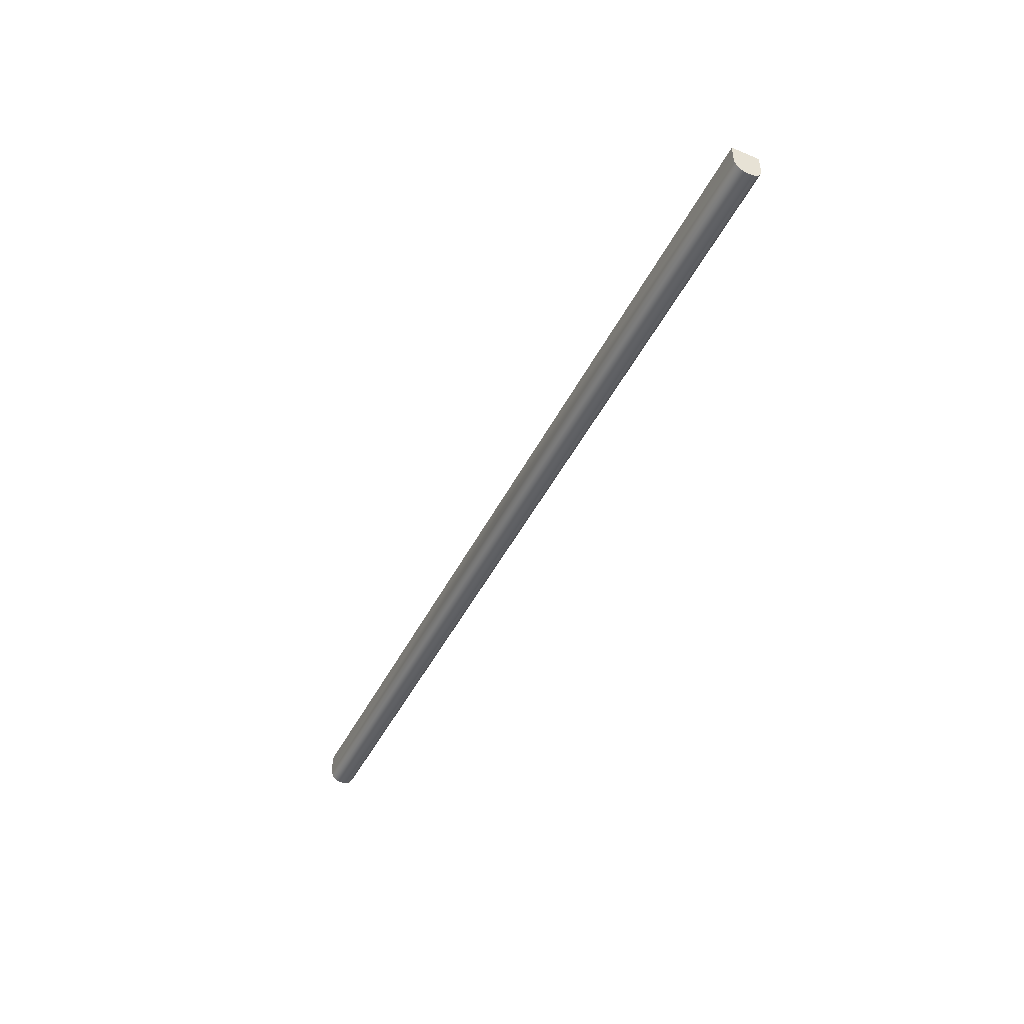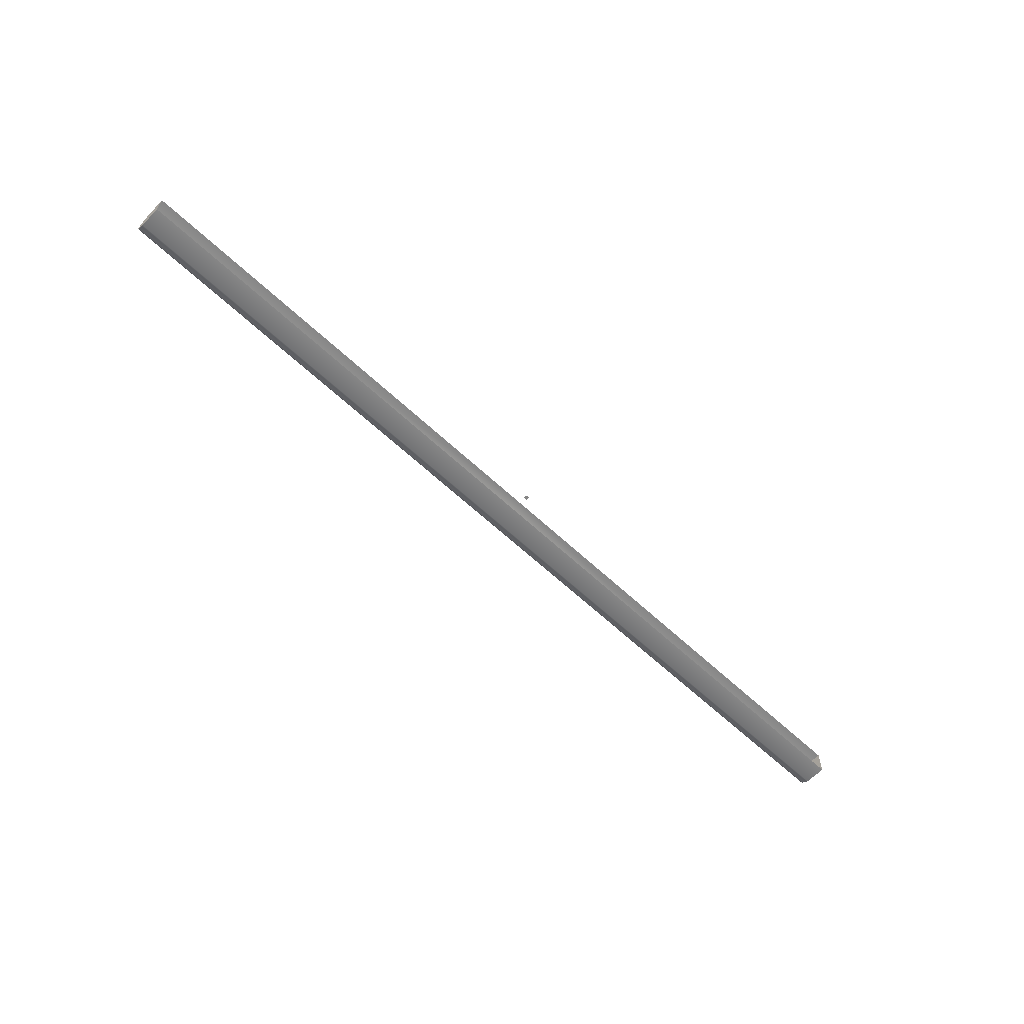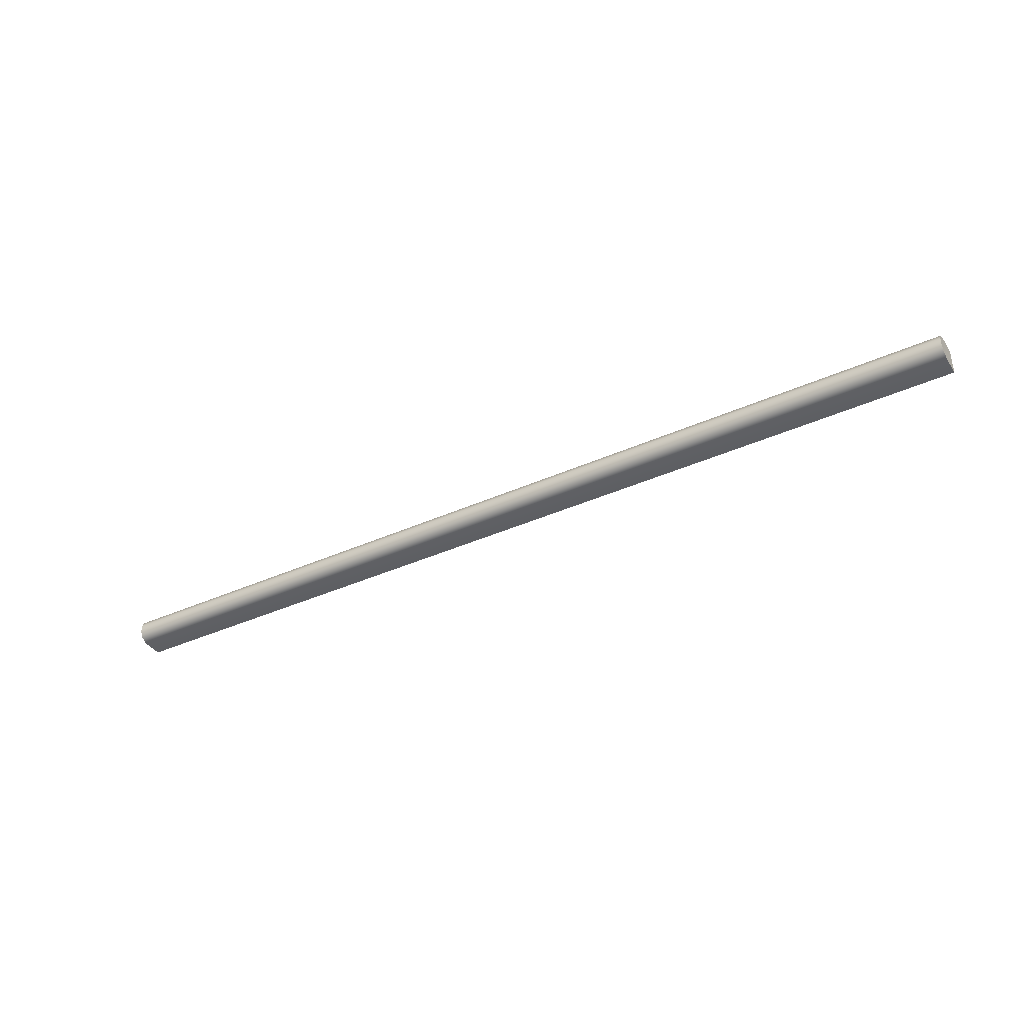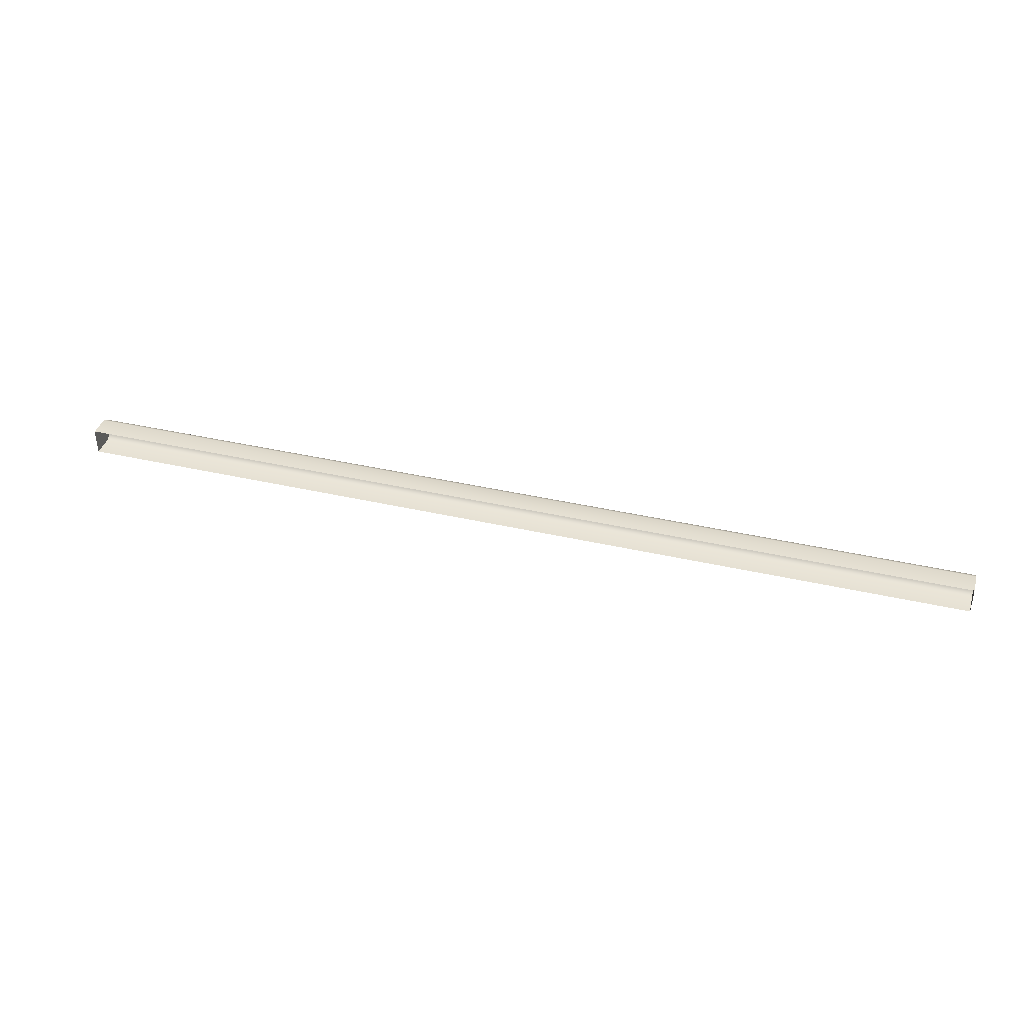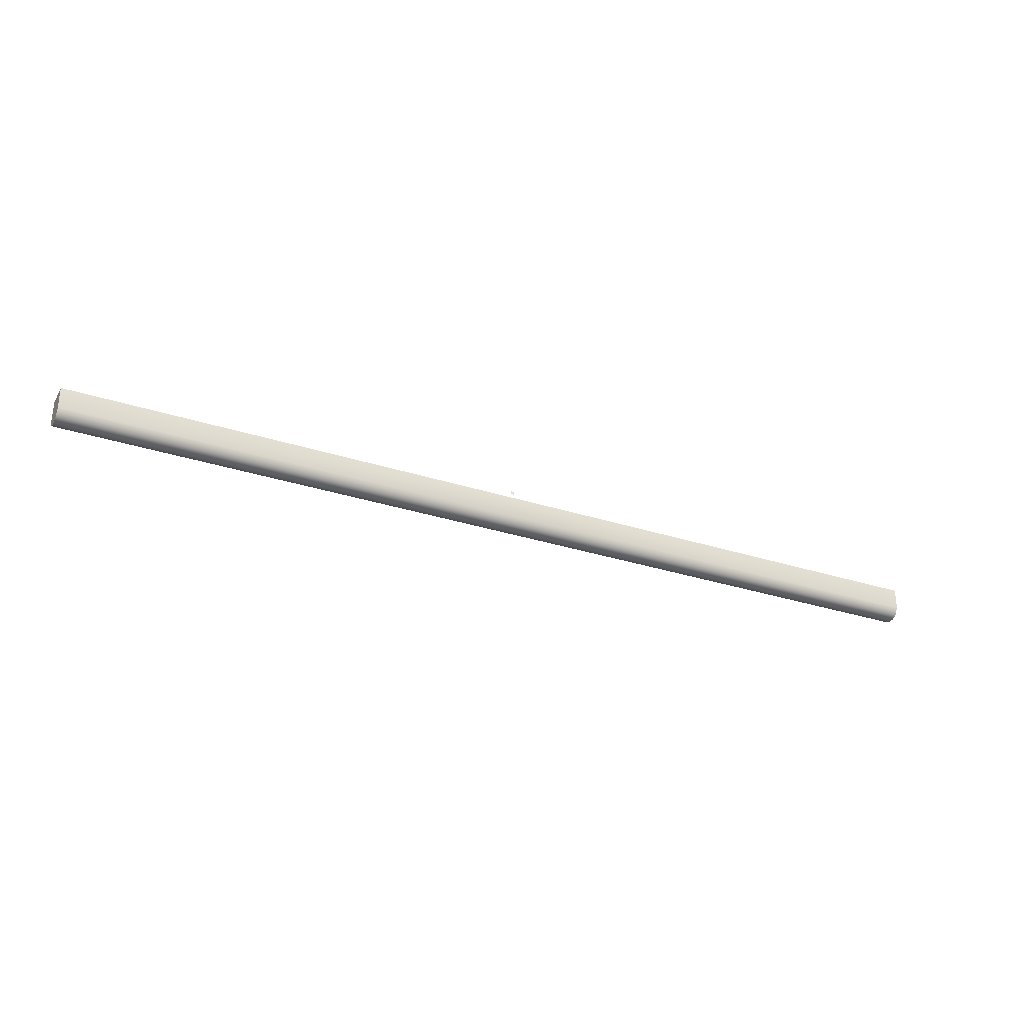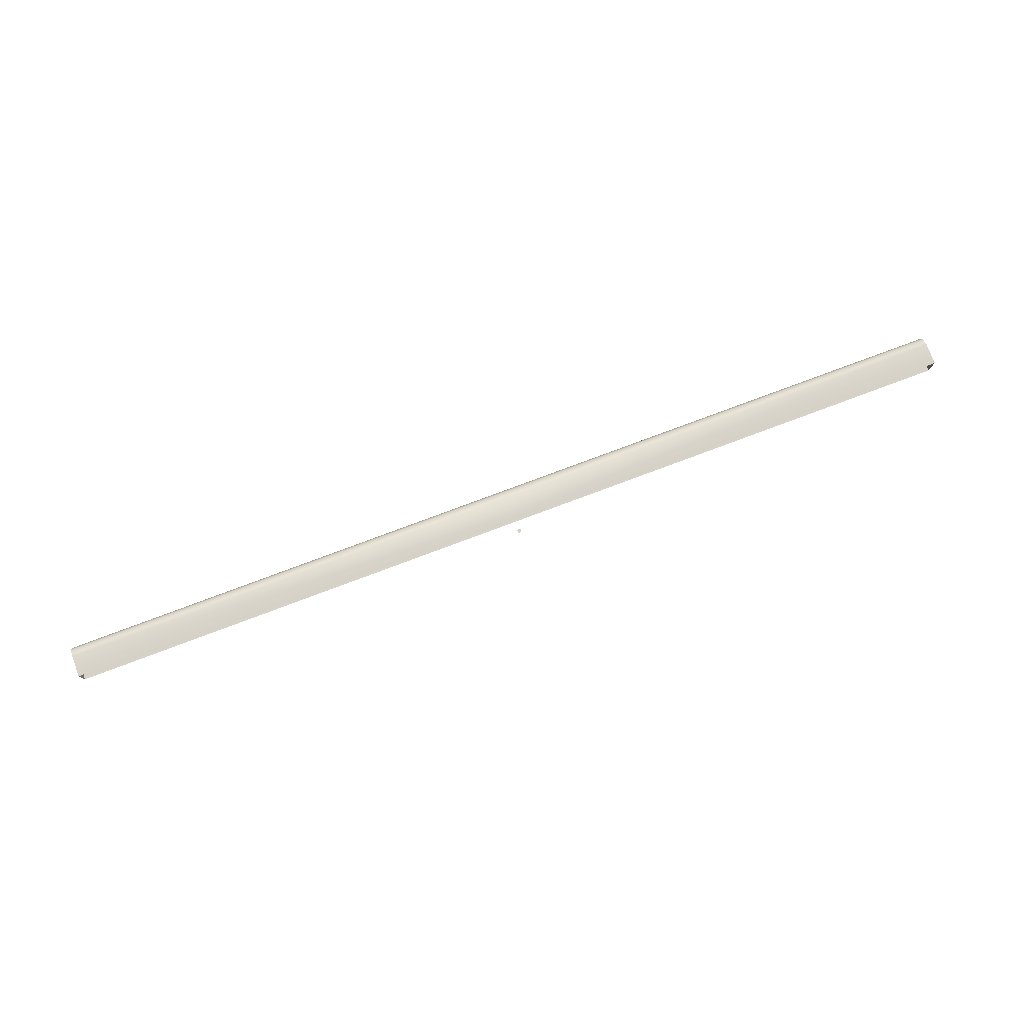
<metadata>
{"format":"obj","ext":"obj","renderer":"f3d","projection":"perspective","resolution":1024,"background":"white","views":[{"elev":-46.0,"azim":64.5,"up":"+Y"},{"elev":-62.1,"azim":136.4,"up":"+Z"},{"elev":-38.4,"azim":29.8,"up":"+Z"},{"elev":38.7,"azim":-163.8,"up":"+Z"},{"elev":-30.5,"azim":-25.3,"up":"+Y"},{"elev":78.0,"azim":159.5,"up":"+Z"}]}
</metadata>
<code>
o LidMeshLaptopLid_6_0_GeomSubset_1
v -0.000632 0.1355 -0.1405
v 0.000632 0.1355 -0.1405
v -0.000632 0.1368 -0.1405
v 0.000632 0.1368 -0.1405
v 0 0.1312 -0.1462
v -0.1741 0.1312 -0.1462
v 0 0.1312 -0.1362
v -0.1741 0.1312 -0.1362
v 0 0.1206 -0.1448
v 0 0.1206 -0.1377
v -0.1741 0.1206 -0.1448
v -0.1741 0.1206 -0.1377
v -0.1741 0.1232 -0.1462
v 0 0.1232 -0.1462
v 0 0.1232 -0.1362
v -0.1741 0.1232 -0.1362
v 0 0.1195 -0.1425
v 0 0.1195 -0.1399
v -0.1741 0.1195 -0.1425
v -0.1741 0.1195 -0.1399
v 0.1741 0.1312 -0.1462
v 0.1741 0.1312 -0.1362
v 0.1741 0.1206 -0.1448
v 0.1741 0.1206 -0.1377
v 0.1741 0.1232 -0.1462
v 0.1741 0.1232 -0.1362
v 0.1741 0.1195 -0.1425
v 0.1741 0.1195 -0.1399
f 2 3 1
f 18 19 17
f 14 6 5
f 16 7 8
f 9 13 14
f 12 15 16
f 17 11 9
f 20 10 12
f 19 12 11
f 12 13 11
f 16 6 13
f 27 18 17
f 21 14 5
f 7 26 22
f 25 9 14
f 15 24 26
f 23 17 9
f 10 28 24
f 27 24 28
f 25 24 23
f 21 26 25
f 2 4 3
f 18 20 19
f 14 13 6
f 16 15 7
f 9 11 13
f 12 10 15
f 17 19 11
f 20 18 10
f 19 20 12
f 12 16 13
f 16 8 6
f 27 28 18
f 21 25 14
f 7 15 26
f 25 23 9
f 15 10 24
f 23 27 17
f 10 18 28
f 27 23 24
f 25 26 24
f 21 22 26

</code>
